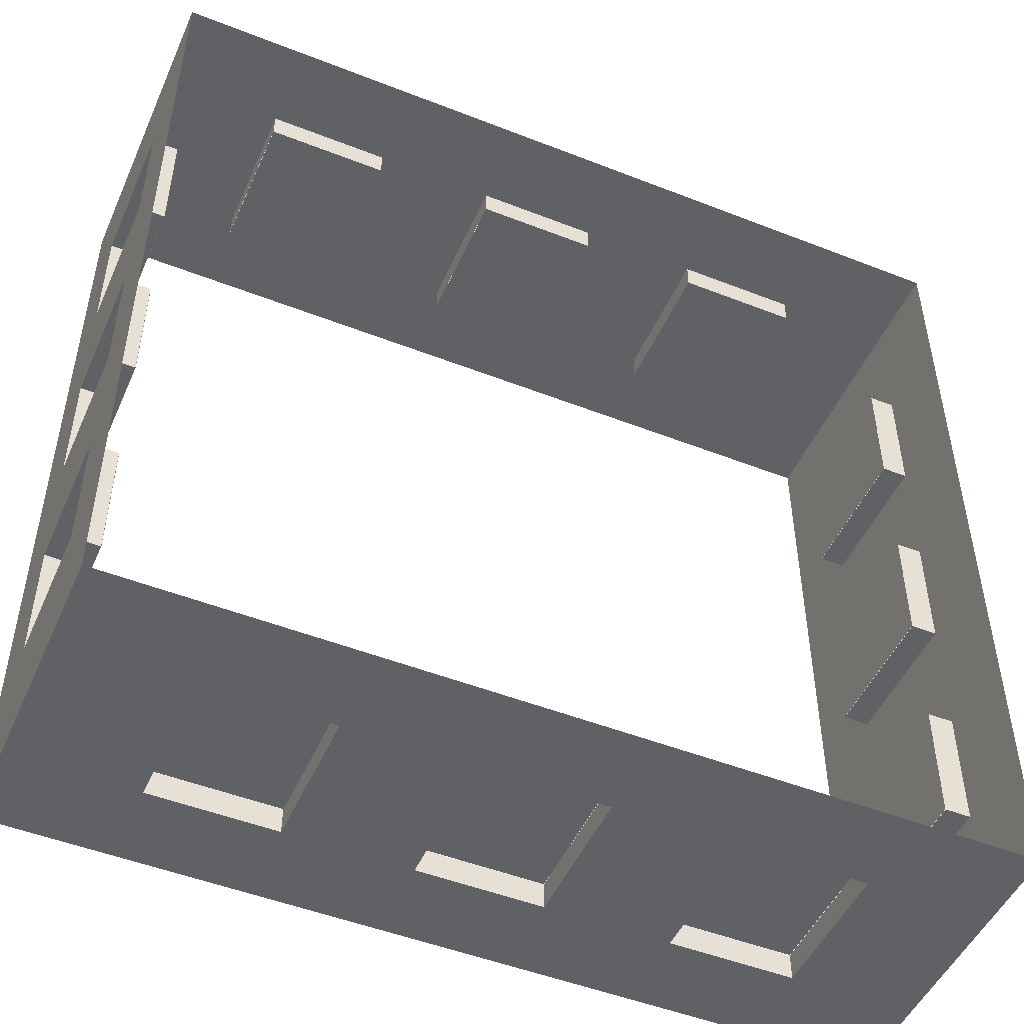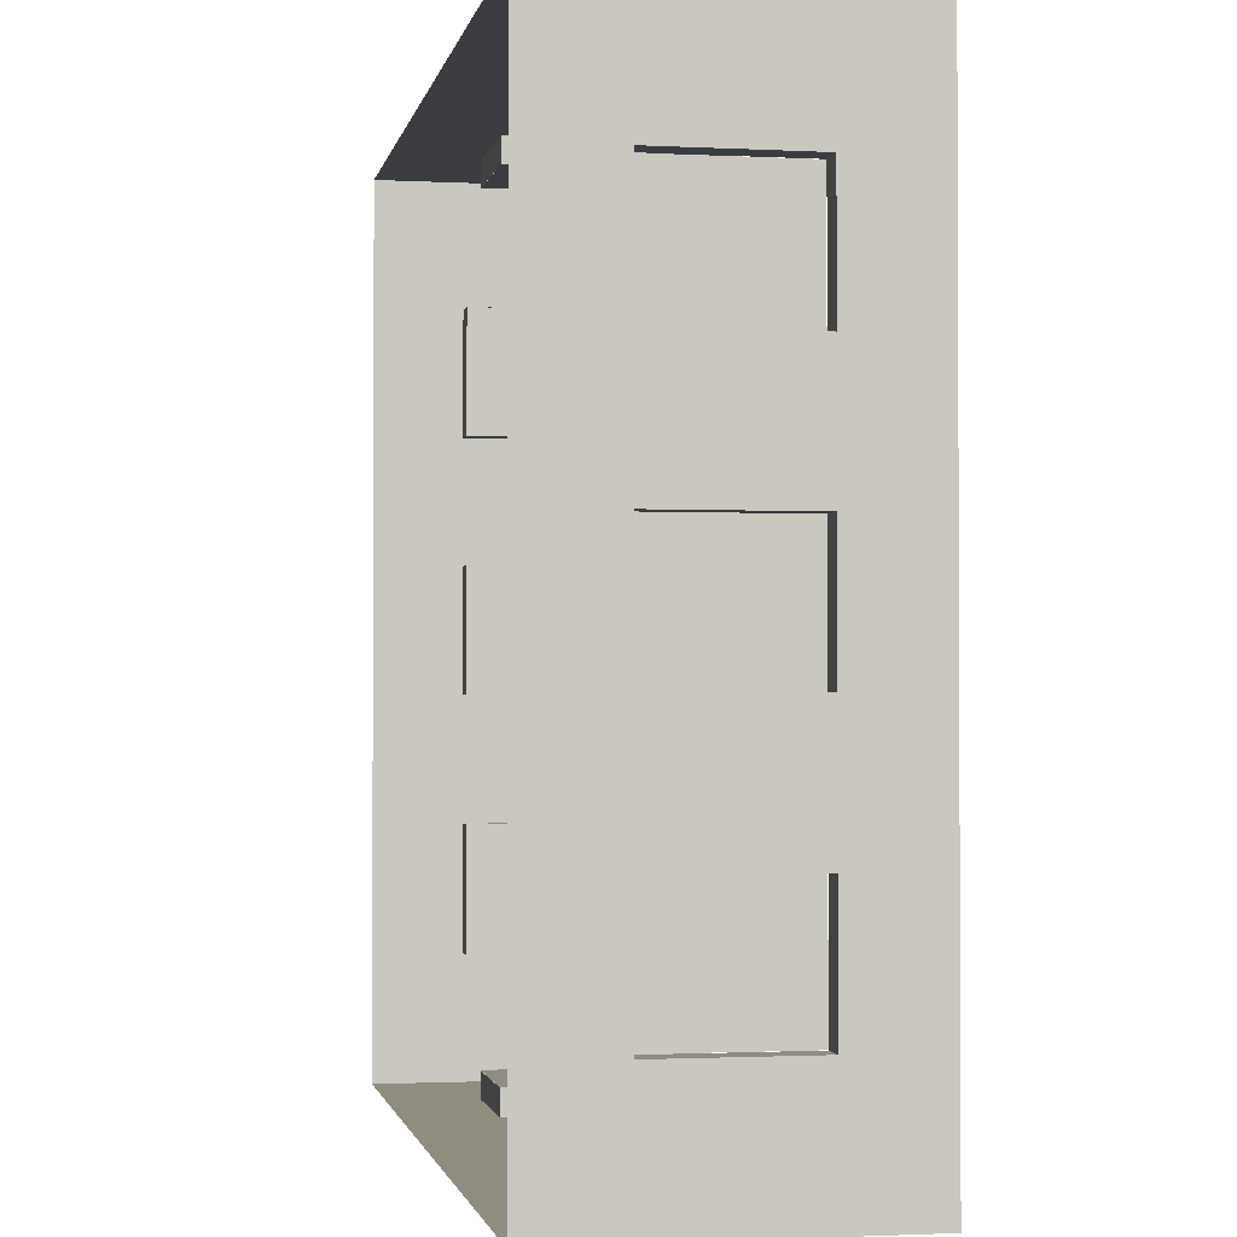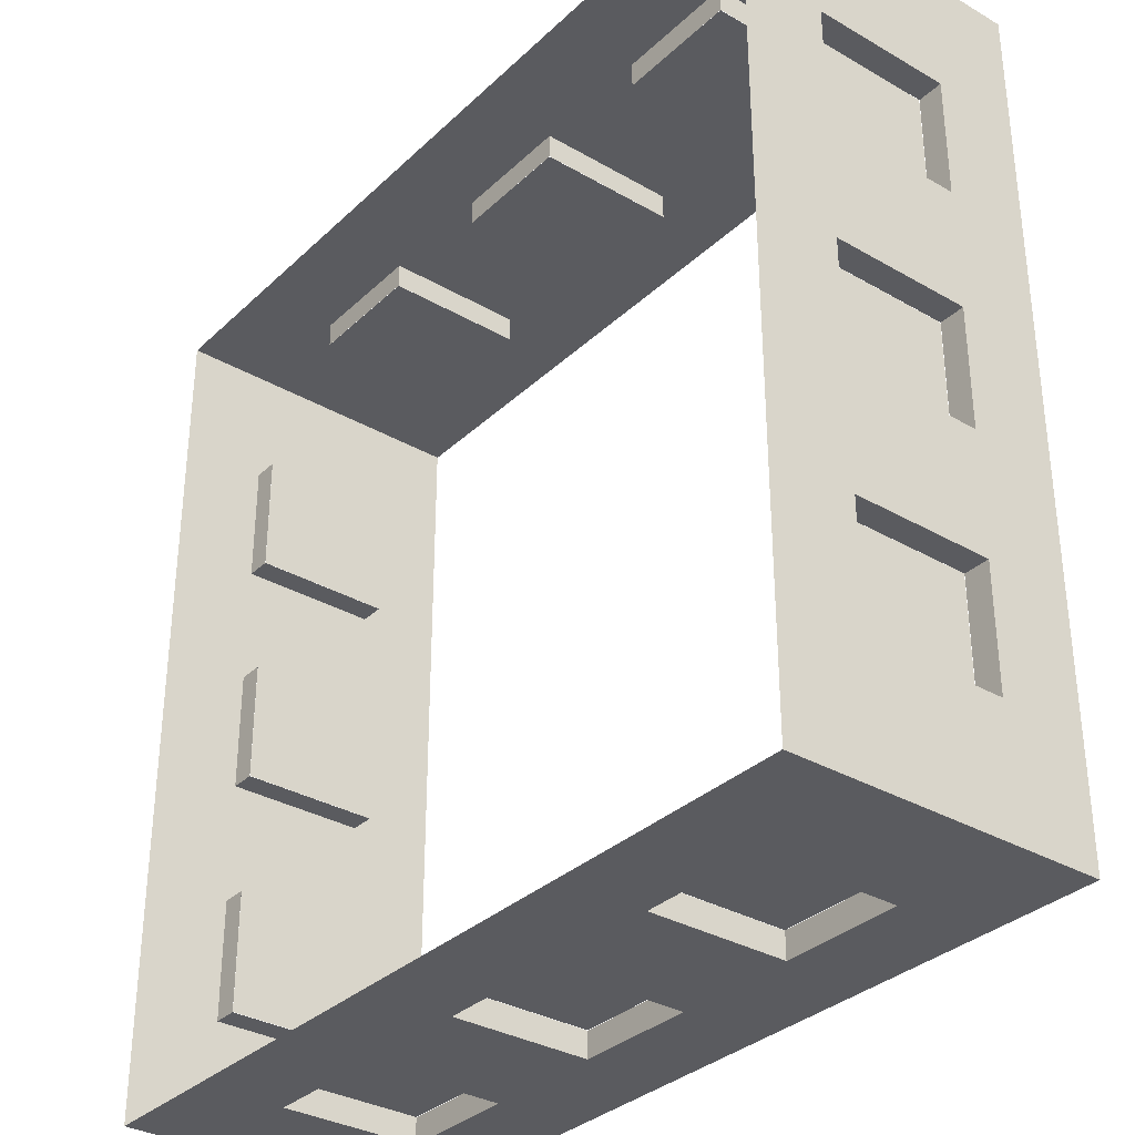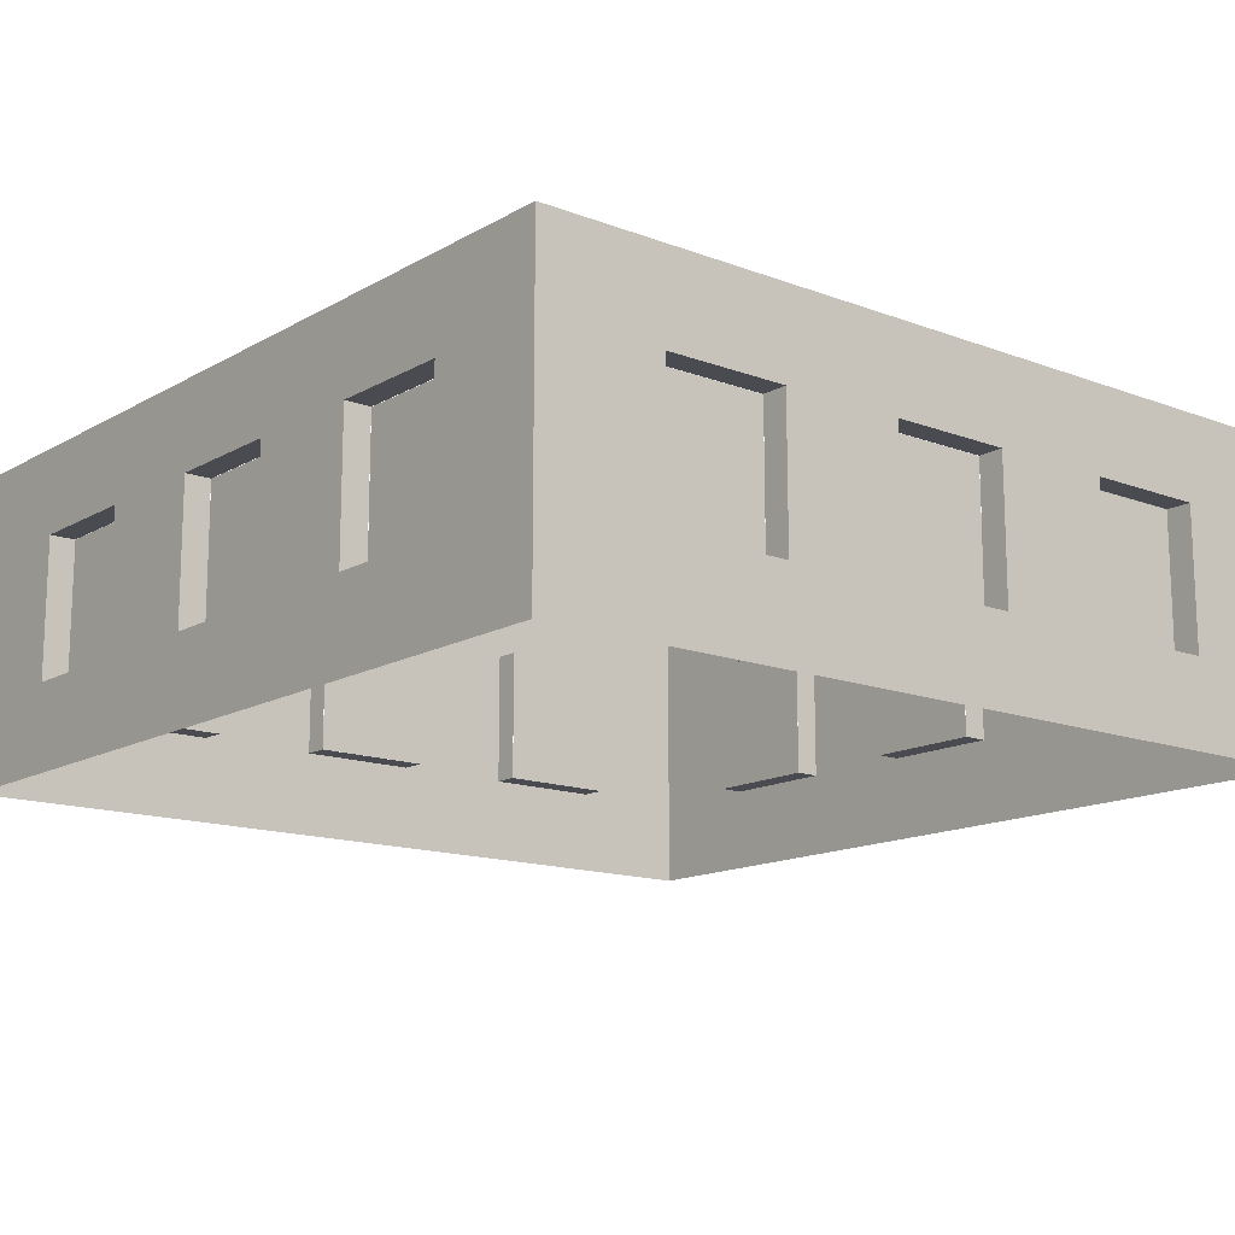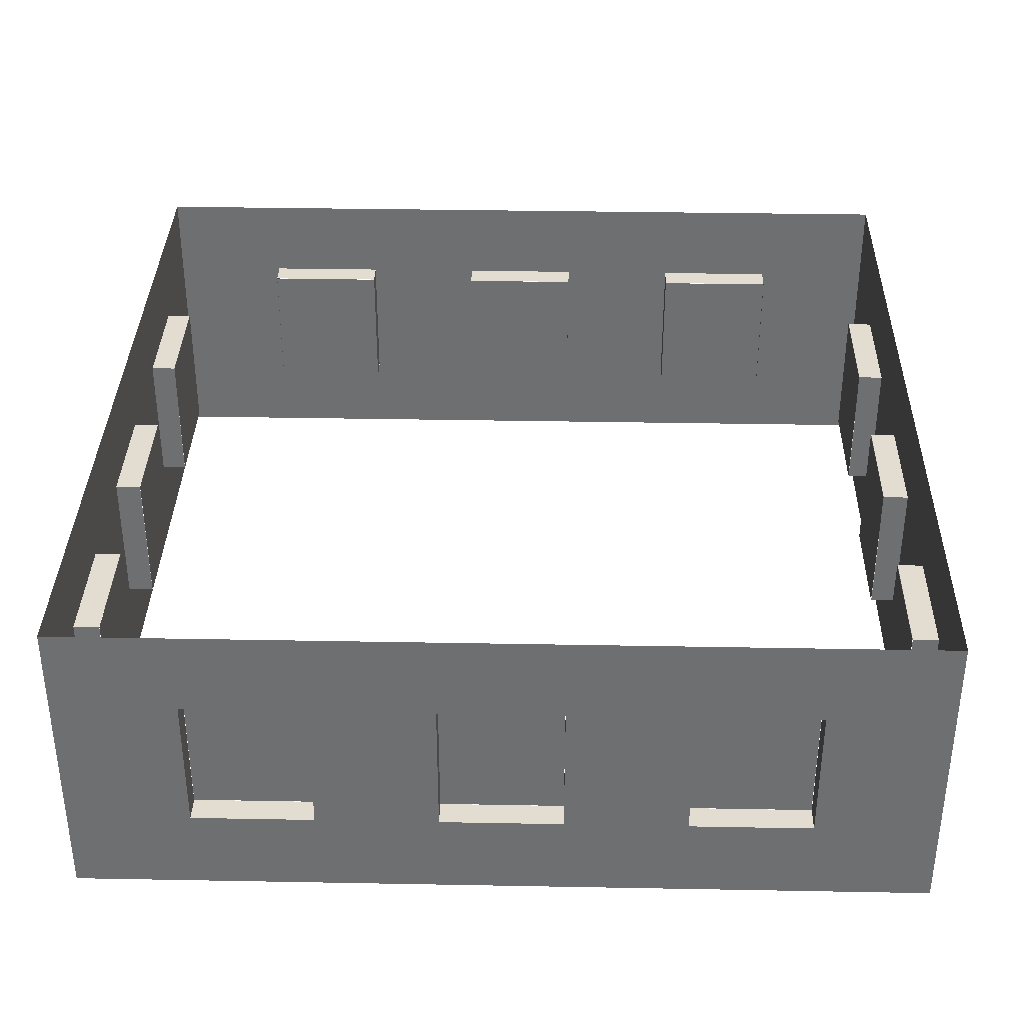
<metadata>
{"format":"obj","ext":"obj","renderer":"f3d","projection":"perspective","resolution":1024,"background":"white","views":[{"elev":-49.4,"azim":-23.5,"up":"+Z"},{"elev":-1.6,"azim":79.3,"up":"+Z"},{"elev":-33.2,"azim":51.6,"up":"+Z"},{"elev":-14.4,"azim":-39.4,"up":"+Y"},{"elev":35.4,"azim":91.4,"up":"+Y"}]}
</metadata>
<code>
o Cube.003
v 0.7857 1.101 5.169
v 0.7857 1.101 -5.168
v 0.7857 2.899 5.169
v 0.7857 2.899 -5.168
v -0.7857 1.101 5.169
v -0.7857 1.101 -5.168
v -0.7857 2.899 5.169
v -0.7857 2.899 -5.168
v 2.357 1.101 5.169
v 2.357 1.101 -5.168
v -2.357 1.101 5.169
v -2.357 1.101 -5.168
v 2.357 2.899 5.169
v 2.357 2.899 -5.168
v -2.357 2.899 5.169
v -2.357 2.899 -5.168
v 3.929 1.101 5.169
v 3.929 1.101 -5.168
v -3.929 1.101 5.169
v -3.929 1.101 -5.168
v 3.929 2.899 5.169
v 3.929 2.899 -5.168
v -3.929 2.899 5.169
v -3.929 2.899 -5.168
v 5.169 1.101 2.358
v 5.169 1.101 -2.357
v -5.169 1.101 2.358
v -5.169 1.101 -2.357
v 5.169 2.899 2.358
v 5.169 2.899 -2.357
v -5.169 2.899 2.358
v -5.169 2.899 -2.357
v 5.169 1.101 3.929
v 5.169 1.101 -3.928
v -5.169 1.101 3.929
v -5.169 1.101 -3.928
v 5.169 2.899 3.929
v 5.169 2.899 -3.928
v -5.169 2.899 3.929
v -5.169 2.899 -3.928
v 5.169 1.101 0.7863
v 5.169 1.101 -0.7852
v -5.169 1.101 0.7863
v -5.169 1.101 -0.7852
v 5.169 2.899 0.7863
v 5.169 2.899 -0.7852
v -5.169 2.899 0.7863
v -5.169 2.899 -0.7852
g Cube.003_Cube.003_Fenetre
f 1 3 7 5
f 8 4 2 6
f 17 21 13 9
f 14 22 18 10
f 15 23 19 11
f 20 24 16 12
f 41 42 46 45
f 48 44 43 47
f 37 33 25 29
f 26 34 38 30
f 27 35 39 31
f 40 36 28 32
o Cube.002
v -5.503 0 -5.503
v -5.503 0 5.503
v 5.503 0 -5.503
v 5.503 0 5.503
v -5.503 4.002 -5.503
v -5.503 4.002 5.503
v 5.503 4.002 -5.503
v 5.503 4.002 5.503
v -0.7861 0 -5.503
v -0.7861 0 5.503
v 0.7861 0 -5.503
v 0.7861 0 5.503
v -2.358 0 -5.503
v -2.358 0 5.503
v 2.358 0 -5.503
v 2.358 0 5.503
v -3.931 0 -5.503
v -3.931 0 5.503
v 3.931 0 -5.503
v 3.931 0 5.503
v -0.7861 4.002 -5.503
v -0.7861 4.002 5.503
v 0.7861 4.002 -5.503
v 0.7861 4.002 5.503
v -2.358 4.002 -5.503
v -2.358 4.002 5.503
v 2.358 4.002 -5.503
v 2.358 4.002 5.503
v -3.931 4.002 -5.503
v -3.931 4.002 5.503
v 3.931 4.002 -5.503
v 3.931 4.002 5.503
v -5.503 0 -0.7861
v -5.503 0 0.7861
v 5.503 0 -0.7861
v 5.503 0 0.7861
v -5.503 0 -2.358
v -5.503 0 2.358
v 5.503 0 -2.358
v 5.503 0 2.358
v -5.503 0 -3.931
v -5.503 0 3.931
v 5.503 0 -3.931
v 5.503 0 3.931
v -5.503 4.002 -0.7861
v -5.503 4.002 0.7861
v 5.503 4.002 -0.7861
v 5.503 4.002 0.7861
v -5.503 4.002 -2.358
v -5.503 4.002 2.358
v 5.503 4.002 -2.358
v 5.503 4.002 2.358
v -5.503 4.002 -3.931
v -5.503 4.002 3.931
v 5.503 4.002 -3.931
v 5.503 4.002 3.931
v -5.503 1.102 -5.503
v -5.503 1.102 5.503
v 5.503 1.102 -5.503
v 5.503 1.102 5.503
v -5.503 2.9 -5.503
v -5.503 2.9 5.503
v 5.503 2.9 -5.503
v 5.503 2.9 5.503
v -0.7861 1.102 -5.503
v -0.7861 1.102 5.503
v 0.7861 1.102 -5.503
v 0.7861 1.102 5.503
v -0.7861 2.9 -5.503
v -0.7861 2.9 5.503
v 0.7861 2.9 -5.503
v 0.7861 2.9 5.503
v -2.358 1.102 -5.503
v -2.358 1.102 5.503
v 2.358 1.102 -5.503
v 2.358 1.102 5.503
v -2.358 2.9 -5.503
v -2.358 2.9 5.503
v 2.358 2.9 -5.503
v 2.358 2.9 5.503
v -3.931 1.102 -5.503
v -3.931 1.102 5.503
v 3.931 1.102 -5.503
v 3.931 1.102 5.503
v -3.931 2.9 -5.503
v -3.931 2.9 5.503
v 3.931 2.9 -5.503
v 3.931 2.9 5.503
v -5.503 1.102 -0.7861
v -5.503 1.102 0.7861
v 5.503 1.102 -0.7861
v 5.503 1.102 0.7861
v -5.503 2.9 -0.7861
v -5.503 2.9 0.7861
v 5.503 2.9 -0.7861
v 5.503 2.9 0.7861
v -5.503 1.102 -2.358
v -5.503 1.102 2.358
v 5.503 1.102 -2.358
v 5.503 1.102 2.358
v -5.503 2.9 -2.358
v -5.503 2.9 2.358
v 5.503 2.9 -2.358
v 5.503 2.9 2.358
v -5.503 1.102 -3.931
v -5.503 1.102 3.931
v 5.503 1.102 -3.931
v 5.503 1.102 3.931
v -5.503 2.9 -3.931
v -5.503 2.9 3.931
v 5.503 2.9 -3.931
v 5.503 2.9 3.931
v -5.172 2.9 -0.7861
v -5.172 2.9 0.7861
v 5.172 2.9 -0.7861
v 5.172 2.9 0.7861
v -5.172 1.102 -0.7861
v -5.172 1.102 0.7861
v 5.172 1.102 -0.7861
v 5.172 1.102 0.7861
v -5.172 2.9 -3.931
v -5.172 2.9 3.931
v 5.172 2.9 -3.931
v 5.172 2.9 3.931
v -5.172 1.102 -3.931
v -5.172 1.102 3.931
v 5.172 1.102 -3.931
v 5.172 1.102 3.931
v -5.172 2.9 -2.358
v -5.172 2.9 2.358
v 5.172 2.9 -2.358
v 5.172 2.9 2.358
v -5.172 1.102 -2.358
v -5.172 1.102 2.358
v 5.172 1.102 -2.358
v 5.172 1.102 2.358
v -3.931 2.9 -5.172
v -3.931 2.9 5.172
v 3.931 2.9 -5.172
v 3.931 2.9 5.172
v -3.931 1.102 -5.172
v -3.931 1.102 5.172
v 3.931 1.102 -5.172
v 3.931 1.102 5.172
v -2.358 2.9 -5.172
v -2.358 2.9 5.172
v 2.358 2.9 -5.172
v 2.358 2.9 5.172
v -2.358 1.102 -5.172
v -2.358 1.102 5.172
v 2.358 1.102 -5.172
v 2.358 1.102 5.172
v -0.7861 2.9 -5.172
v -0.7861 2.9 5.172
v -0.7861 1.102 -5.172
v -0.7861 1.102 5.172
v 0.7861 2.9 -5.172
v 0.7861 2.9 5.172
v 0.7861 1.102 -5.172
v 0.7861 1.102 5.172
g Cube.002_Cube.002_Material
f 61 121 113 57
f 114 122 62 58
f 115 123 63 59
f 64 124 116 60
f 121 125 117 113
f 118 126 122 114
f 119 127 123 115
f 124 128 120 116
f 125 73 69 117
f 70 74 126 118
f 71 75 127 119
f 128 76 72 120
f 65 129 121 61
f 122 130 66 62
f 123 131 67 63
f 68 132 124 64
f 133 77 73 125
f 74 78 134 126
f 75 79 135 127
f 136 80 76 128
f 49 105 129 65
f 130 106 50 66
f 131 107 51 67
f 52 108 132 68
f 105 109 133 129
f 134 110 106 130
f 135 111 107 131
f 108 112 136 132
f 109 53 77 133
f 78 54 110 134
f 79 55 111 135
f 112 56 80 136
f 113 115 59 57
f 60 116 114 58
f 69 71 119 117
f 120 72 70 118
f 97 149 141 93
f 142 150 98 94
f 143 151 99 95
f 100 152 144 96
f 149 145 137 141
f 138 146 150 142
f 139 147 151 143
f 152 148 140 144
f 145 85 81 137
f 82 86 146 138
f 83 87 147 139
f 148 88 84 140
f 101 157 149 97
f 150 158 102 98
f 151 159 103 99
f 104 160 152 100
f 153 89 85 145
f 86 90 154 146
f 87 91 155 147
f 156 92 88 148
f 53 109 157 101
f 158 110 54 102
f 159 111 55 103
f 56 112 160 104
f 109 105 153 157
f 154 106 110 158
f 155 107 111 159
f 112 108 156 160
f 105 49 89 153
f 90 50 106 154
f 91 51 107 155
f 108 52 92 156
f 141 137 165 161
f 166 138 142 162
f 167 139 143 163
f 144 140 168 164
f 153 145 181 173
f 182 146 154 174
f 183 147 155 175
f 156 148 184 176
f 149 157 169 177
f 170 158 150 178
f 171 159 151 179
f 152 160 172 180
f 157 153 173 169
f 174 154 158 170
f 175 155 159 171
f 160 156 176 172
f 145 149 177 181
f 178 150 146 182
f 179 151 147 183
f 148 152 180 184
f 93 141 142 94
f 144 143 95 96
f 137 81 82 138
f 84 83 139 140
f 165 137 138 166
f 140 139 167 168
f 162 142 141 161
f 143 144 164 163
f 133 125 193 185
f 194 126 134 186
f 195 127 135 187
f 136 128 196 188
f 121 129 189 197
f 190 130 122 198
f 191 131 123 199
f 124 132 192 200
f 129 133 185 189
f 186 134 130 190
f 187 135 131 191
f 132 136 188 192
f 125 121 197 193
f 198 122 126 194
f 199 123 127 195
f 128 124 200 196
f 201 117 119 205
f 120 118 202 206
f 207 115 113 203
f 114 116 208 204
f 113 117 201 203
f 202 118 114 204
f 205 119 115 207
f 116 120 206 208

</code>
